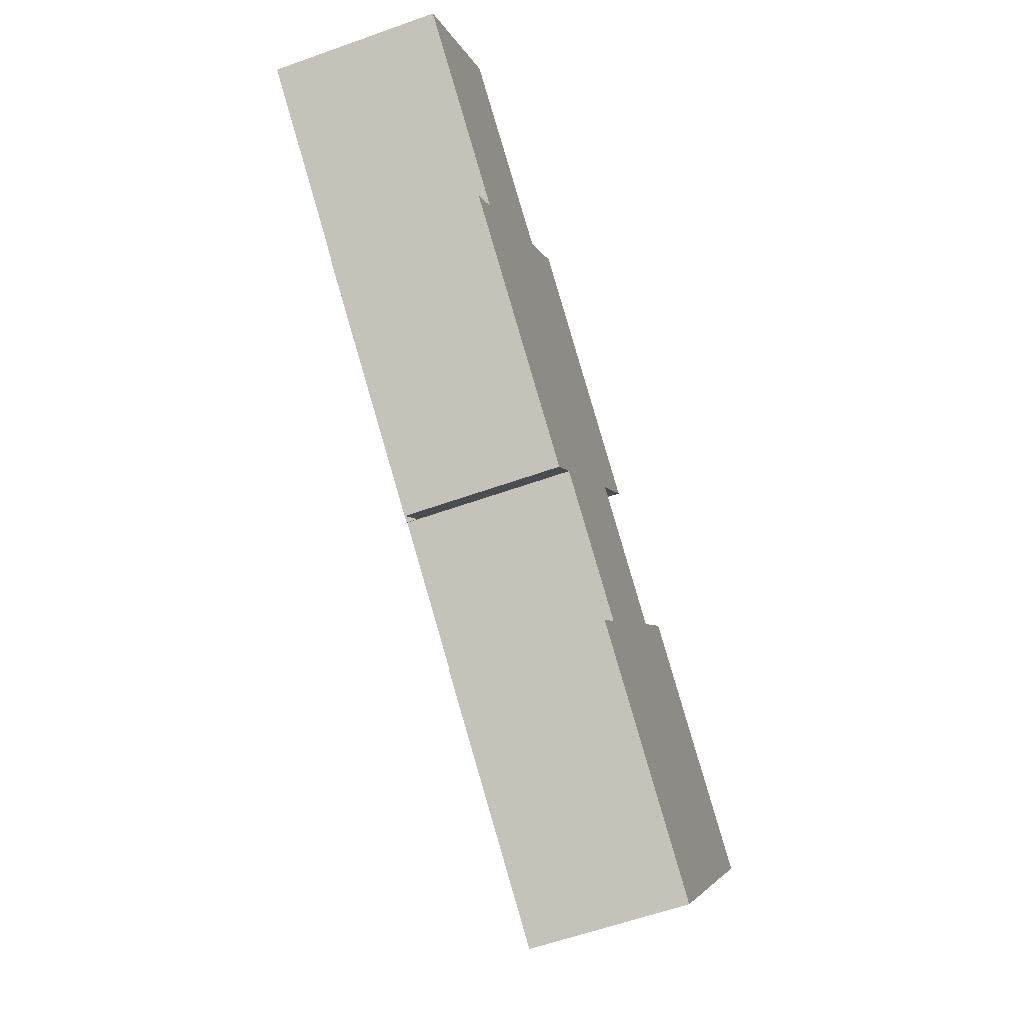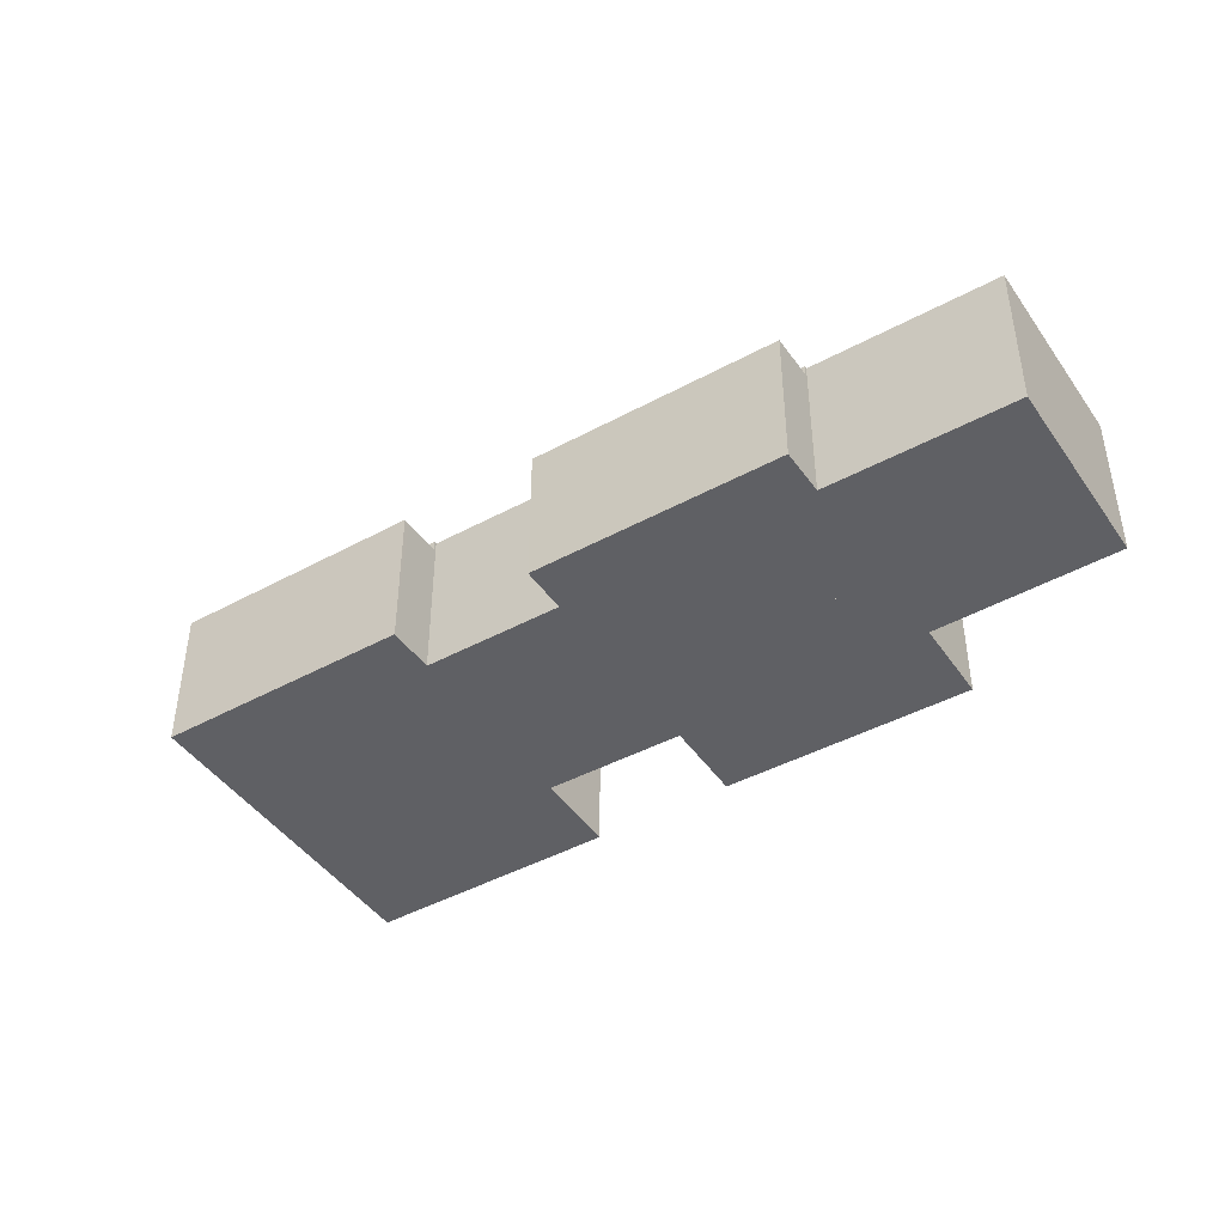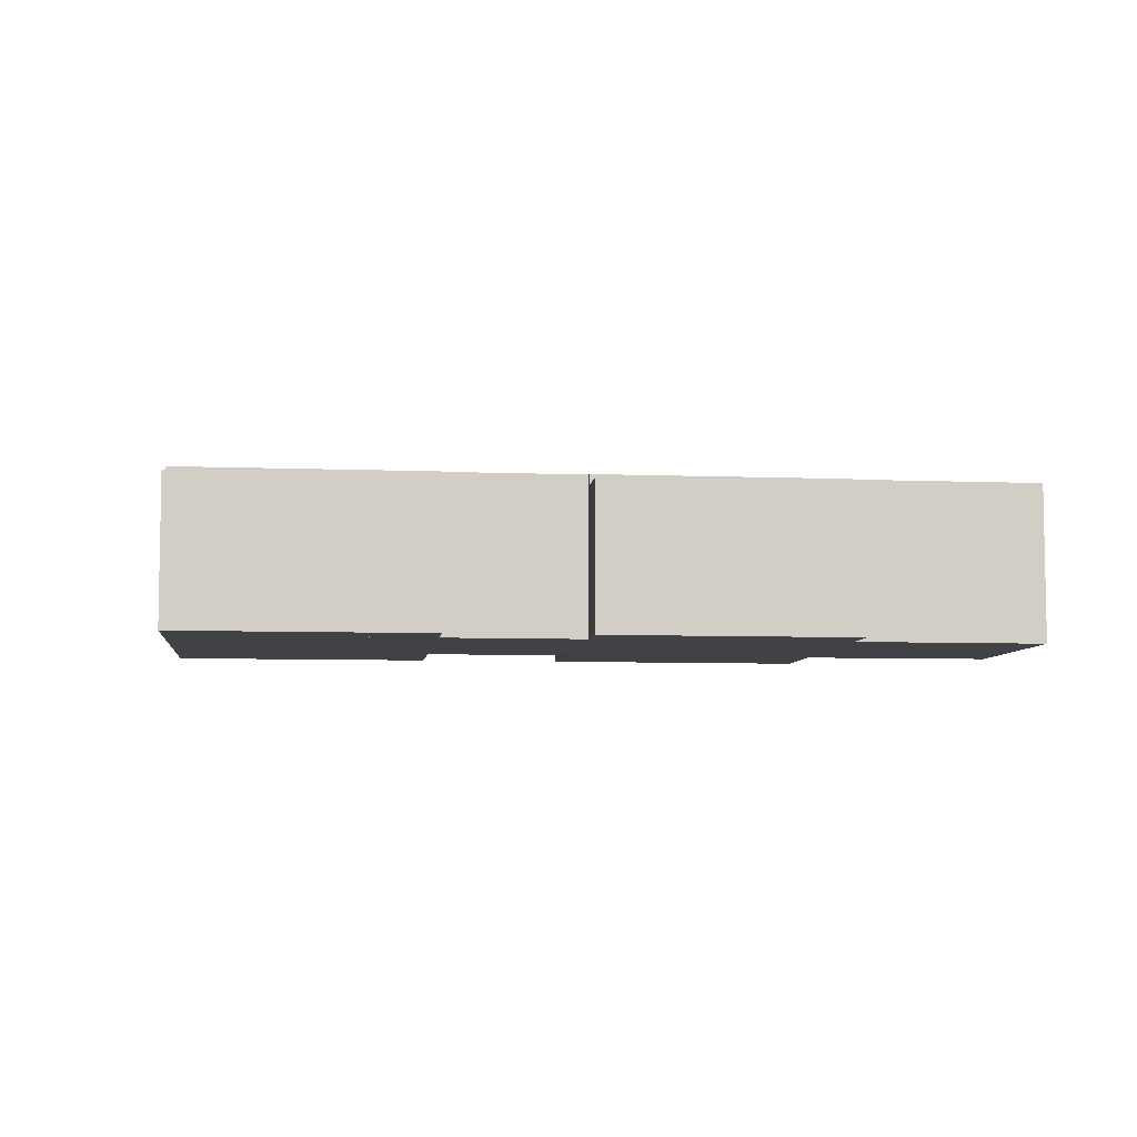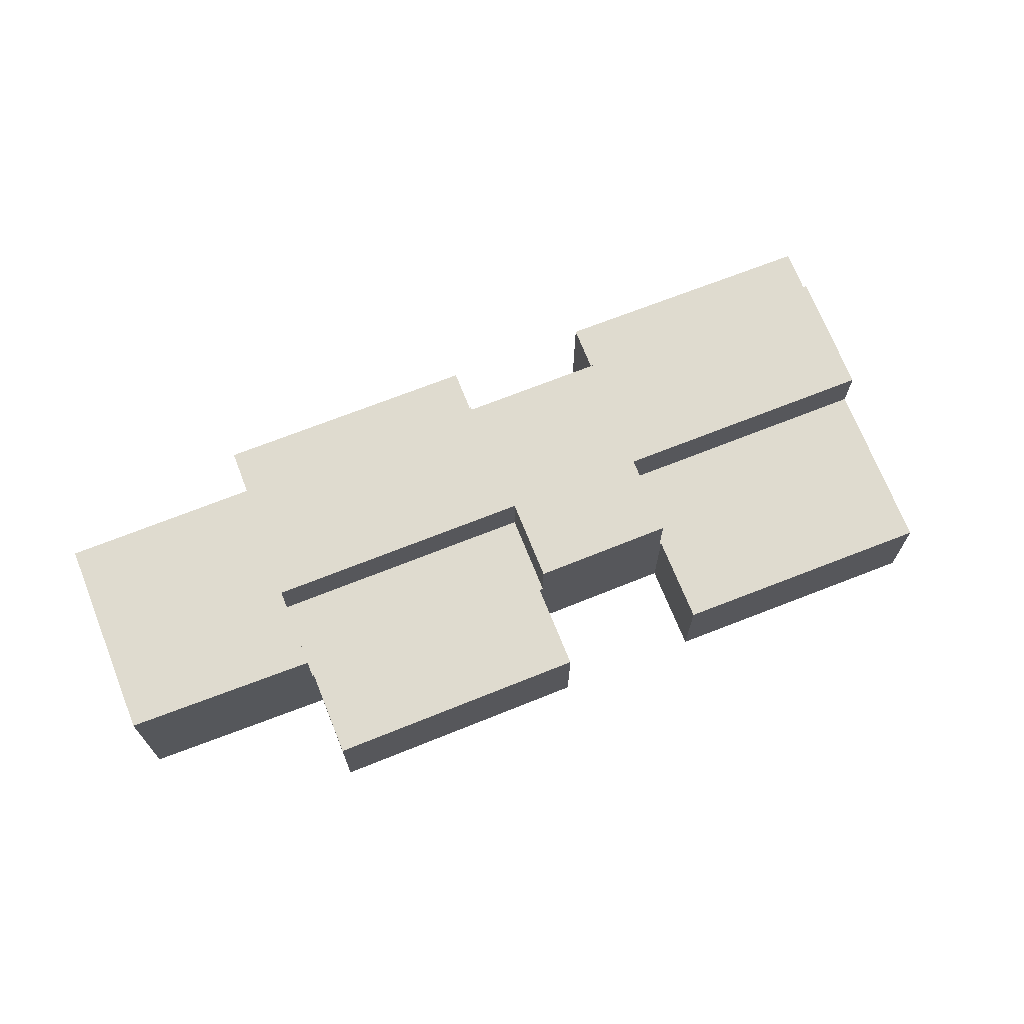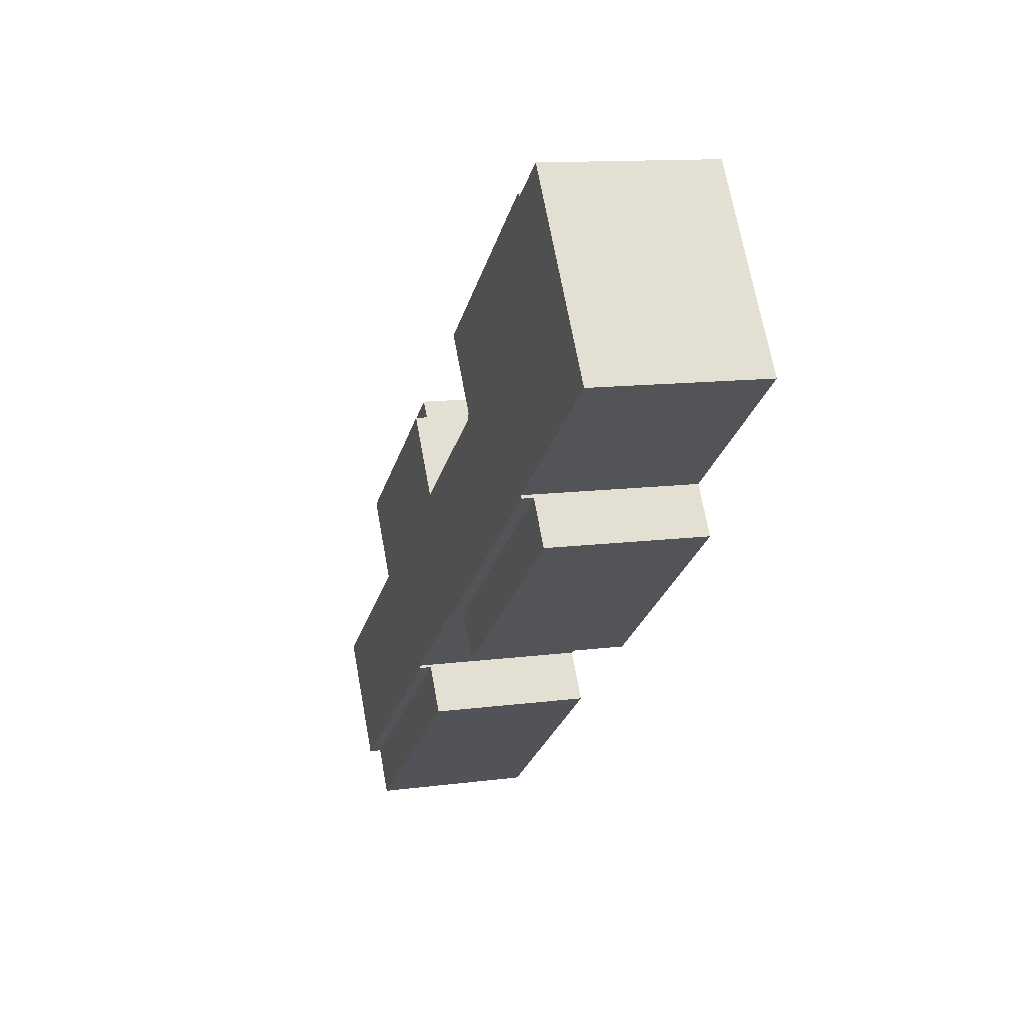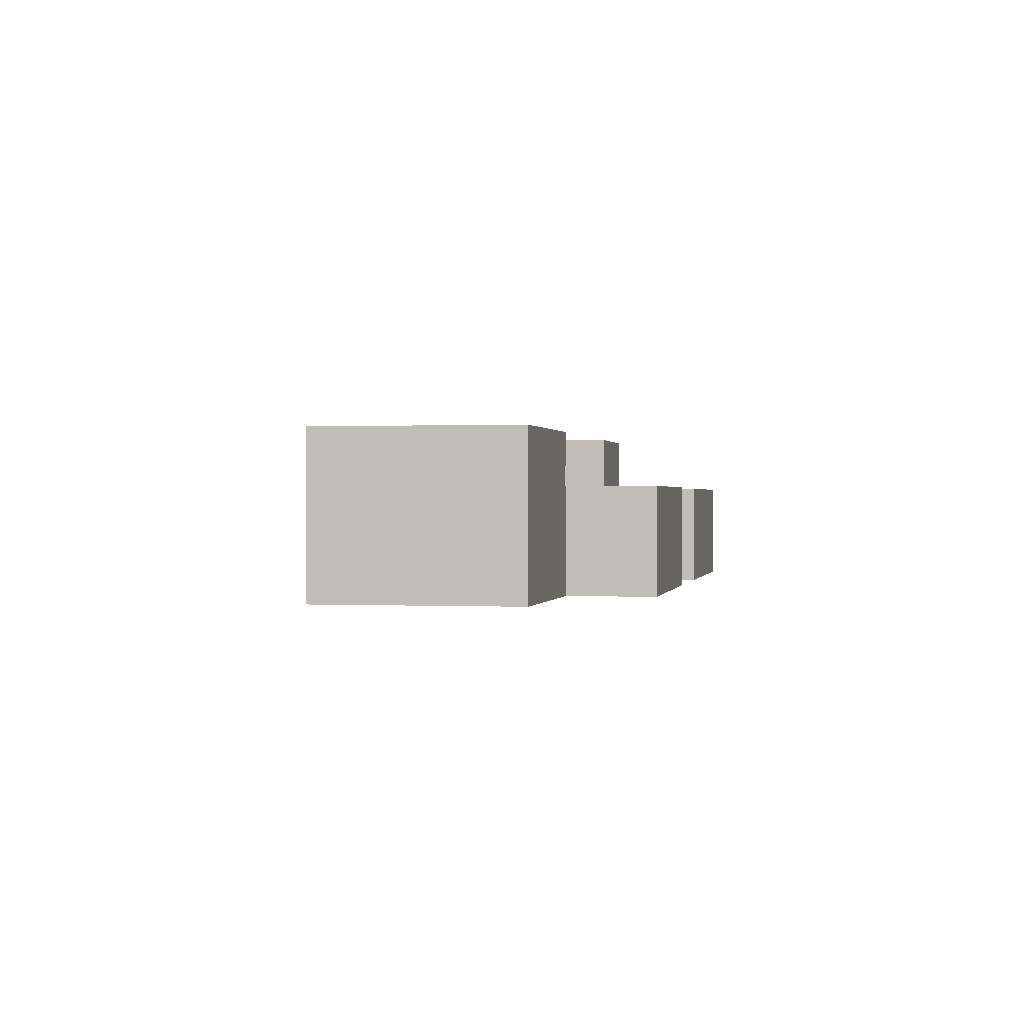
<metadata>
{"format":"obj","ext":"obj","renderer":"f3d","projection":"perspective","resolution":1024,"background":"white","views":[{"elev":-59.5,"azim":-69.8,"up":"+Z"},{"elev":-44.3,"azim":-111.7,"up":"+Y"},{"elev":-6.7,"azim":-150.8,"up":"+Y"},{"elev":70.3,"azim":14.4,"up":"+Y"},{"elev":12.0,"azim":-107.6,"up":"+Z"},{"elev":0.4,"azim":-43.4,"up":"+Y"}]}
</metadata>
<code>
v  31.72 8.42 -9.717
v  23.26 8.42 -8.916
v  25.84 8.42 -5.387
v  40.35 8.42 -21.34
v  19.39 8.42 -14.03
v  29.18 8.42 -13.22
v  25.5 8.42 -18.48
v  25.43 8.42 -18.59
v  36.54 8.42 -26.6
v  14.47 8.42 2.846
v  3.803 8.42 5.23
v  6.27 8.42 8.622
v  0 8.42 5.156e-16
v  11.92 8.42 -0.67
v  8.259 8.42 -6.004
v  8.162 8.42 -6.14
v  19.29 8.42 -14.16
v  40.35 1.307e-15 -21.34
v  36.54 1.629e-15 -26.6
v  19.39 8.59e-16 -14.03
v  19.29 8.672e-16 -14.16
v  14.47 -1.743e-16 2.846
v  11.92 4.103e-17 -0.67
v  31.72 5.95e-16 -9.717
v  29.18 8.096e-16 -13.22
v  25.43 1.138e-15 -18.59
v  25.5 1.132e-15 -18.48
v  8.162 3.76e-16 -6.14
v  8.259 3.676e-16 -6.004
v  0 0 0
v  6.27 -5.279e-16 8.622
v  3.803 -3.202e-16 5.23
v  23.26 5.459e-16 -8.916
v  25.84 3.299e-16 -5.387
v  40.35 5.6 -21.34
v  34.56 5.6 -6.027
v  45.66 5.6 -14.01
v  31.8 5.6 -9.777
v  29.18 5.6 -13.22
v  31.72 5.6 -9.717
v  31.8 5.987e-16 -9.777
v  34.56 3.69e-16 -6.027
v  45.66 8.581e-16 -14.01
v  14.47 5.65 2.846
v  23.26 5.65 -8.916
v  11.92 5.65 -0.67
v  14.55 5.65 2.795
v  17.33 5.65 6.584
v  25.68 5.65 -5.272
v  28.41 5.65 -1.554
v  25.84 5.65 -5.387
v  28.41 9.516e-17 -1.554
v  25.68 3.228e-16 -5.272
v  14.55 -1.711e-16 2.795
v  17.33 -4.032e-16 6.584
v  23.99 7.85 -20.59
v  35.24 7.85 -28.4
v  35.11 7.85 -28.59
v  36.54 7.85 -26.6
v  25.43 7.85 -18.59
v  24.2 7.85 -20.3
v  23.99 1.261e-15 -20.59
v  24.2 1.243e-15 -20.3
v  35.11 1.75e-15 -28.59
v  35.24 1.739e-15 -28.4
v  6.765 7.85 -8.11
v  18.09 7.85 -15.82
v  17.86 7.85 -16.14
v  19.29 7.85 -14.16
v  7.043 7.85 -7.718
v  8.162 7.85 -6.14
v  6.765 4.966e-16 -8.11
v  7.043 4.726e-16 -7.718
v  17.86 9.88e-16 -16.14
v  18.09 9.688e-16 -15.82
g defaultobject
f 1 2 3
f 4 5 6
f 5 4 7
f 7 4 8
f 8 4 9
f 10 11 12
f 11 10 13
f 13 10 14
f 13 14 15
f 15 14 2
f 15 2 16
f 16 2 5
f 16 5 17
f 5 2 1
f 5 1 6
f 18 9 4
f 9 18 19
f 20 17 5
f 17 20 21
f 22 14 10
f 14 22 23
f 24 6 1
f 6 24 25
f 19 8 9
f 8 19 26
f 27 5 7
f 5 27 20
f 21 16 17
f 16 21 28
f 29 13 15
f 13 29 30
f 26 7 8
f 7 26 27
f 28 15 16
f 15 28 29
f 30 11 13
f 11 30 12
f 12 30 31
f 31 30 32
f 33 3 2
f 3 33 34
f 31 10 12
f 10 31 22
f 23 2 14
f 2 23 33
f 34 1 3
f 1 34 24
f 25 4 6
f 4 25 18
f 25 19 18
f 19 25 27
f 19 27 26
f 34 25 24
f 25 34 27
f 27 34 33
f 27 33 20
f 20 33 23
f 20 23 21
f 21 23 29
f 21 29 28
f 31 23 22
f 23 31 29
f 29 31 30
f 30 31 32
f 35 36 37
f 36 35 38
f 38 35 39
f 38 39 40
f 24 38 40
f 38 24 41
f 42 37 36
f 37 42 43
f 41 36 38
f 36 41 42
f 25 40 39
f 40 25 24
f 43 35 37
f 35 43 18
f 18 39 35
f 39 18 25
f 42 18 43
f 18 42 41
f 18 41 24
f 18 24 25
f 44 45 46
f 45 44 47
f 45 47 48
f 45 48 49
f 49 48 50
f 51 45 49
f 52 49 50
f 49 52 53
f 34 45 51
f 45 34 33
f 53 51 49
f 51 53 34
f 22 47 44
f 47 22 54
f 55 50 48
f 50 55 52
f 33 46 45
f 46 33 23
f 23 44 46
f 44 23 22
f 54 48 47
f 48 54 55
f 55 53 52
f 53 33 34
f 33 53 23
f 23 53 54
f 54 53 55
f 23 54 22
f 56 57 58
f 57 56 59
f 59 56 60
f 60 56 61
f 62 61 56
f 61 62 60
f 60 62 26
f 26 62 63
f 26 59 60
f 59 26 19
f 19 57 59
f 57 19 58
f 58 19 64
f 64 19 65
f 64 56 58
f 56 64 62
f 63 19 26
f 19 63 62
f 19 62 64
f 19 64 65
f 66 67 68
f 67 66 69
f 69 66 70
f 69 70 71
f 72 70 66
f 70 72 71
f 71 72 28
f 28 72 73
f 28 69 71
f 69 28 21
f 21 67 69
f 67 21 68
f 68 21 74
f 74 21 75
f 74 66 68
f 66 74 72
f 73 21 28
f 21 73 72
f 21 72 75
f 75 72 74

</code>
